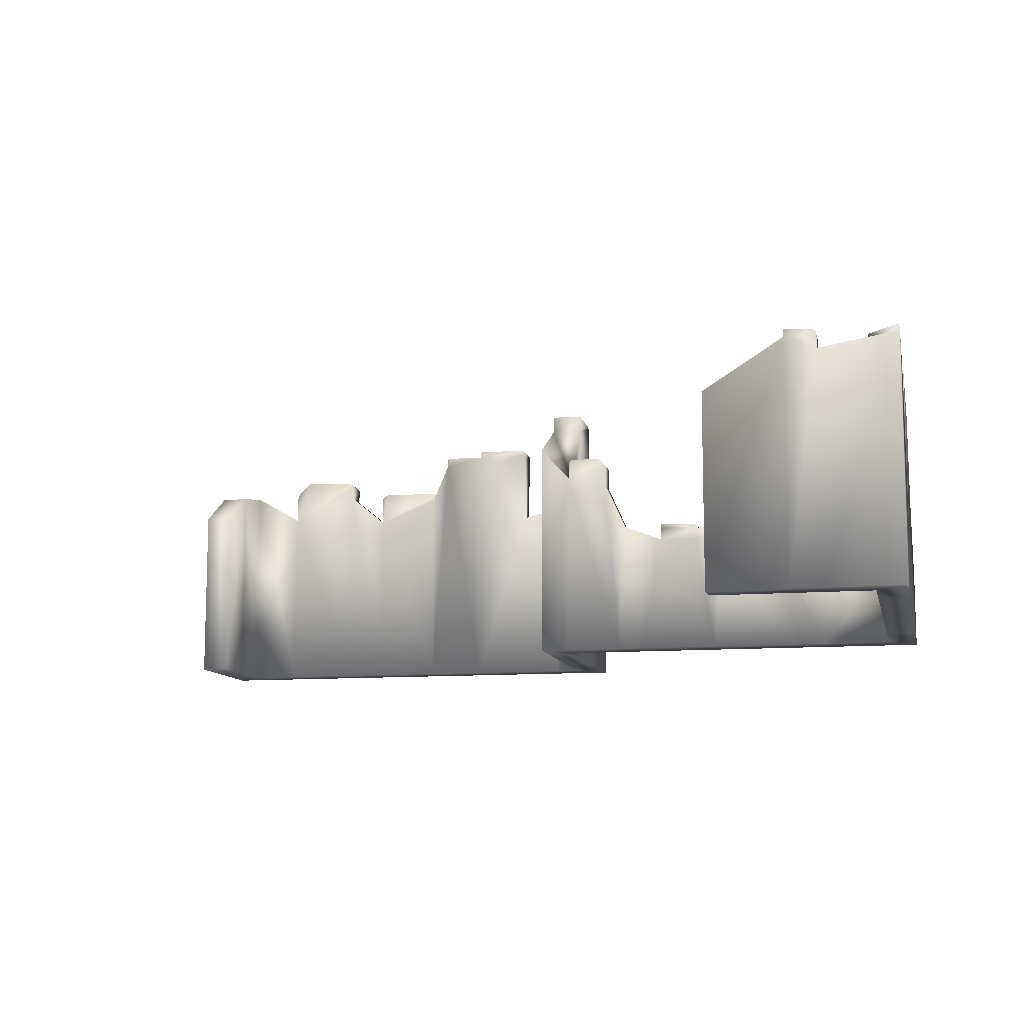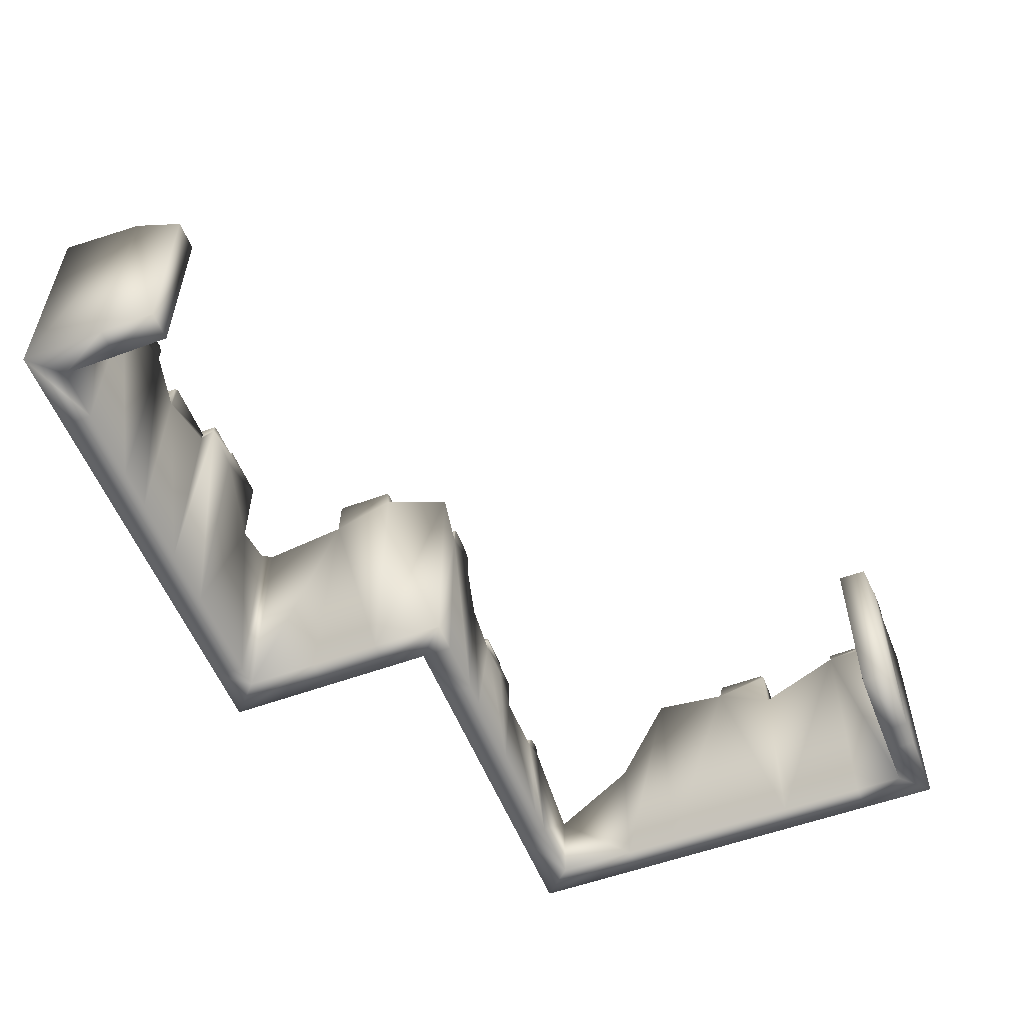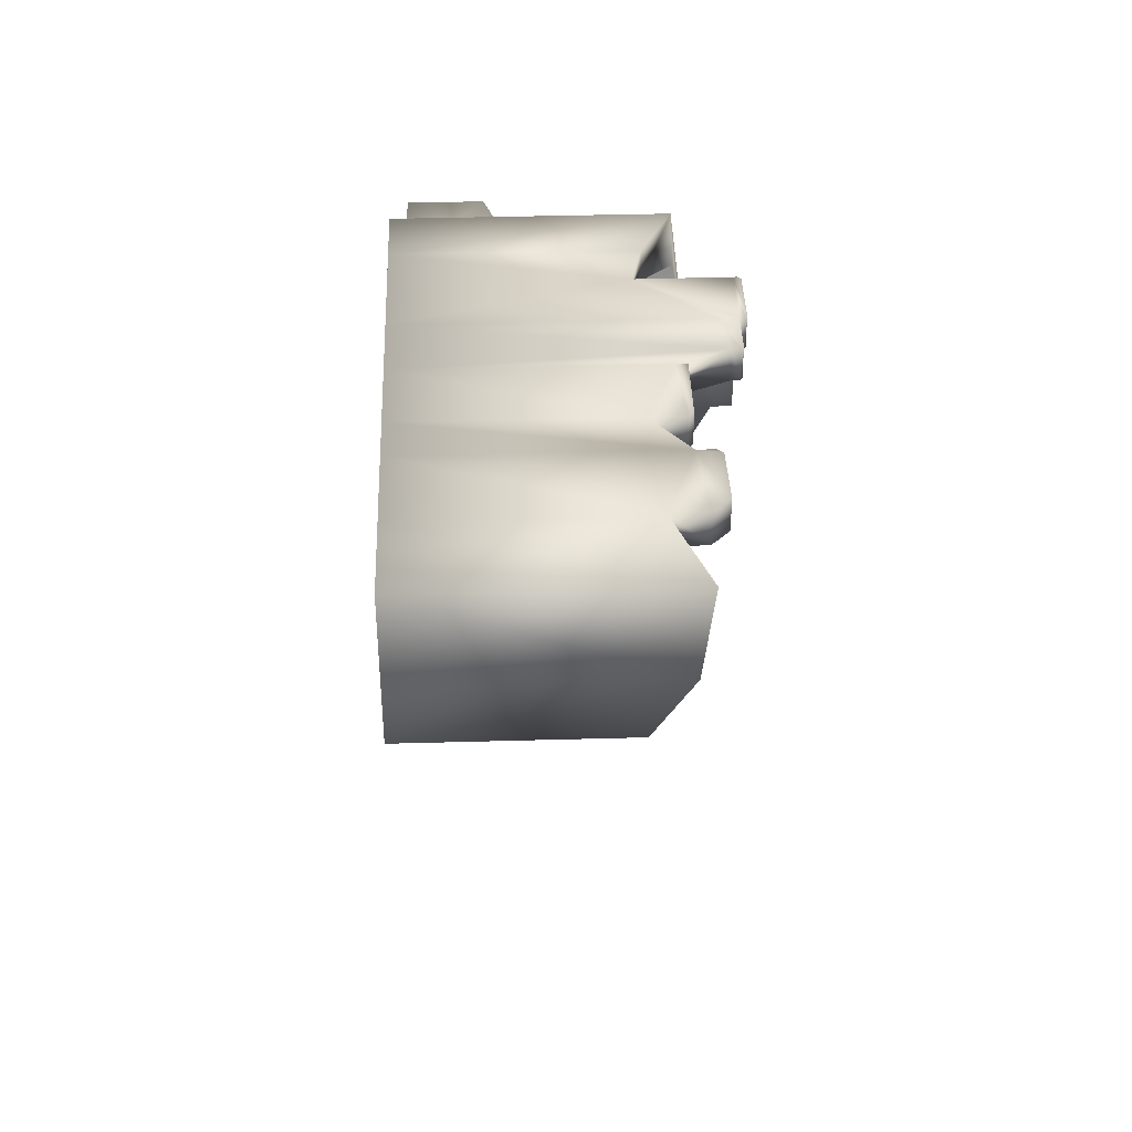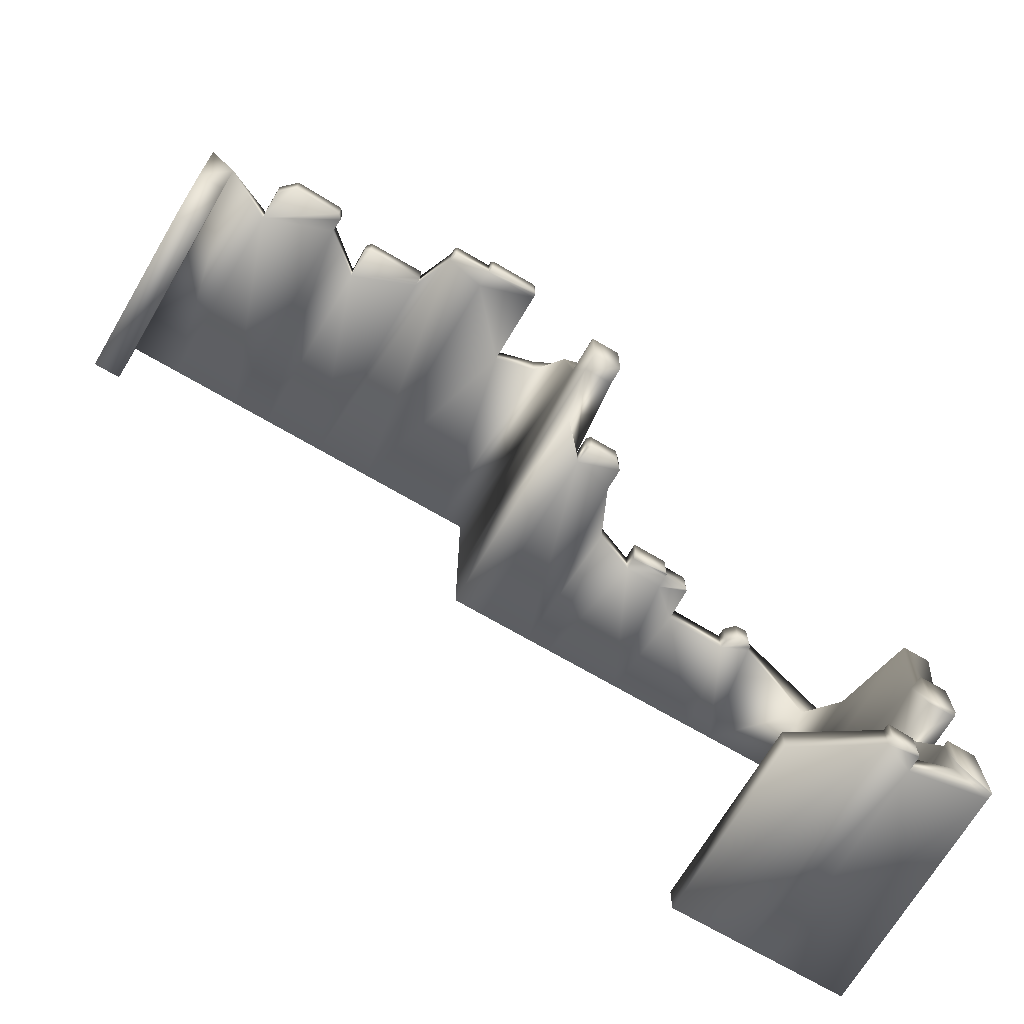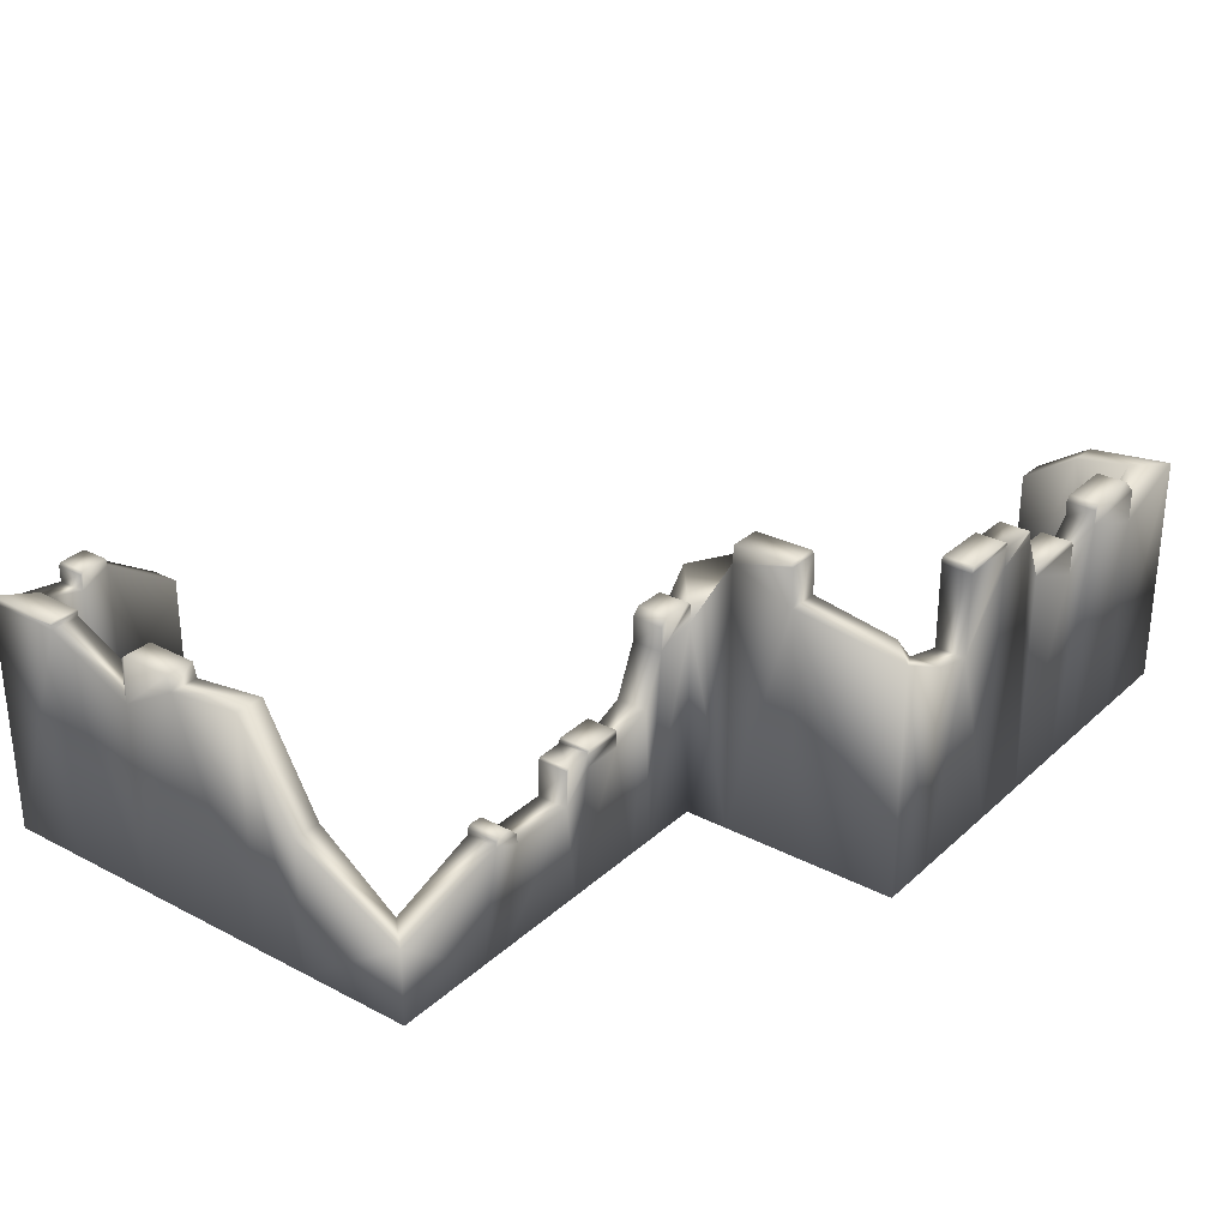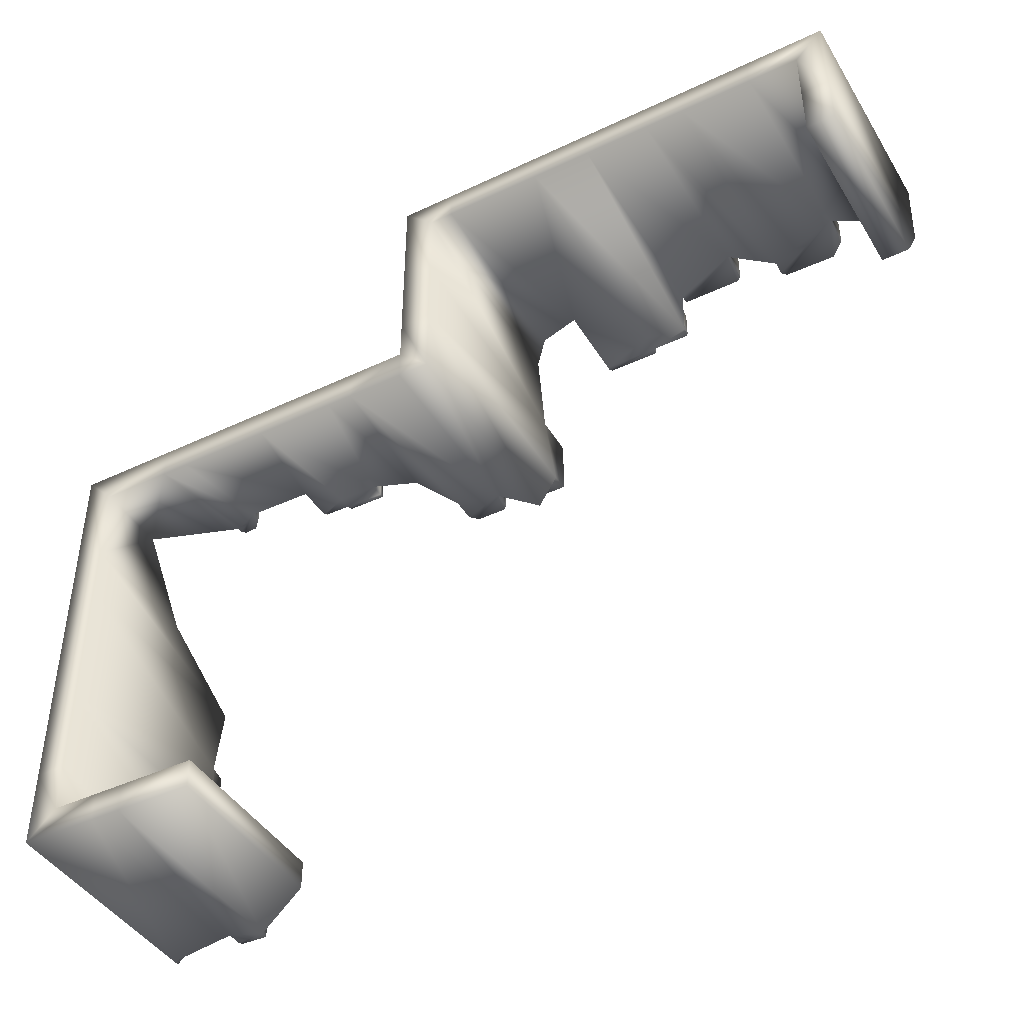
<metadata>
{"format":"obj","ext":"obj","renderer":"f3d","projection":"perspective","resolution":1024,"background":"white","views":[{"elev":-10.6,"azim":-167.8,"up":"+Y"},{"elev":-55.1,"azim":111.2,"up":"+Y"},{"elev":39.8,"azim":88.0,"up":"+Z"},{"elev":-69.7,"azim":149.5,"up":"+Z"},{"elev":29.3,"azim":-52.5,"up":"+Y"},{"elev":-43.4,"azim":29.3,"up":"+Z"}]}
</metadata>
<code>
v  -21.86 11.72 -13.22
v  -21.86 11.78 -17.09
v  -21.86 0 -17.09
v  -21.86 0 -13.22
v  -16.85 0 6.107
v  -15.86 5.426 6.107
v  -21.86 3.851 6.107
v  -21.86 0 6.107
v  -2.405 12.5 11.41
v  -2.405 0 11.95
v  -2.405 0 17.15
v  -2.405 11.78 17.15
v  0.3799 0 17.15
v  0.3799 10.38 17.15
v  21.84 0 17.15
v  21.84 0 12.87
v  21.84 11.31 12.87
v  21.84 11.78 17.15
v  -12.73 0 -17.09
v  -16.56 0 -17.09
v  -16.56 11.78 -17.09
v  -12.73 9.377 -17.09
v  21.84 0 10.1
v  21.84 9.531 10.1
v  -21.86 11.78 -2.179
v  -21.86 0 -2.179
v  -21.86 0 0.5427
v  -21.86 6.783 0.5427
v  -21.86 0 -8.913
v  -21.86 0 -6.024
v  -21.86 11.28 -6.024
v  -21.86 9.644 -8.913
v  -10.74 0 6.107
v  -9.774 6.193 6.107
v  -11.23 4.917 6.107
v  -12.19 0 6.107
v  -14.51 4.877 6.107
v  -15.5 0 6.107
v  -5.309 0 6.107
v  -4.539 9.505 6.107
v  -5.637 7.061 6.107
v  -6.634 0 6.107
v  -2.405 0 6.107
v  -2.405 10.01 6.107
v  -8.766 0 6.107
v  -7.783 6.213 6.107
v  -18.07 0 -17.09
v  -18.07 11.15 -17.09
v  -2.405 0 8.251
v  -2.405 13.66 8.251
v  2.543 9.835 17.15
v  2.543 0 17.15
v  5.463 0 17.15
v  5.463 13.04 17.15
v  8.562 0 17.15
v  8.562 11.25 17.15
v  7.61 13.46 17.15
v  7.61 0 17.15
v  11.94 0 17.15
v  14.04 0 17.15
v  14.04 11.6 17.15
v  11.94 9.886 17.15
v  17.76 0 17.15
v  17.76 10.28 17.15
v  -20.38 0 -15.65
v  -20.38 11.78 -15.65
v  -20.38 11.72 -13.22
v  -20.38 0 -13.22
v  -20.38 3.851 4.554
v  -15.86 5.426 4.554
v  -16.85 0 4.554
v  -20.38 0 4.554
v  -0.8059 0 15.65
v  -0.8059 0 11.95
v  -0.8059 12.5 11.41
v  -0.8059 11.78 15.65
v  0.3799 10.38 15.65
v  0.3799 0 15.65
v  20.38 11.31 12.87
v  20.38 0 12.87
v  20.38 0 15.65
v  20.38 11.78 15.65
v  -16.56 11.78 -15.65
v  -16.56 0 -15.65
v  -12.73 0 -15.65
v  -12.73 9.377 -15.65
v  20.38 0 10.1
v  20.38 9.531 10.1
v  -20.38 0 0.5427
v  -20.38 0 -2.179
v  -20.38 11.78 -2.179
v  -20.38 6.783 0.5427
v  -20.38 11.28 -6.024
v  -20.38 0 -6.024
v  -20.38 0 -8.913
v  -20.38 9.644 -8.913
v  -11.23 4.917 4.554
v  -9.774 6.193 4.554
v  -10.74 0 4.554
v  -12.19 0 4.554
v  -14.51 4.877 4.554
v  -15.5 0 4.554
v  -5.637 7.061 4.554
v  -4.539 9.505 4.554
v  -5.309 0 4.554
v  -6.634 0 4.554
v  -2.405 10.01 4.554
v  -2.405 0 4.554
v  -0.8059 11.78 4.554
v  -0.8059 0 4.554
v  -7.783 6.213 4.554
v  -8.766 0 4.554
v  -18.07 11.15 -15.65
v  -18.07 0 -15.65
v  -0.8059 0 8.251
v  -0.8059 13.66 8.251
v  5.463 0 15.65
v  2.543 0 15.65
v  2.543 9.835 15.65
v  5.463 13.04 15.65
v  7.61 13.46 15.65
v  8.562 11.25 15.65
v  8.562 0 15.65
v  7.61 0 15.65
v  14.04 11.6 15.65
v  14.04 0 15.65
v  11.94 0 15.65
v  11.94 9.886 15.65
v  17.76 10.28 15.65
v  17.76 0 15.65
v  -21.86 12.11 -17.05
v  -21.86 12.05 -13.29
v  -20.38 12.05 -13.29
v  -20.38 12.1 -15.6
v  -21.86 12.04 -8.717
v  -21.86 12.02 -6.194
v  -20.38 12.02 -6.194
v  -20.38 12.04 -8.717
v  -11.08 6.814 6.107
v  -9.755 6.845 6.107
v  -9.755 6.845 4.554
v  -11.08 6.814 4.554
v  -15.66 5.87 6.107
v  -15 5.842 6.107
v  -15 5.842 4.554
v  -15.66 5.87 4.554
v  -4.147 11.11 6.107
v  -2.589 11.11 6.107
v  -2.589 11.11 4.554
v  -4.147 11.11 4.554
v  -9.668 7.082 6.107
v  -7.769 7.102 6.107
v  -7.769 7.102 4.554
v  -9.668 7.082 4.554
v  -16.59 12.14 -17.09
v  -17.93 12.09 -17.09
v  -17.93 12.09 -15.65
v  -16.59 12.14 -15.65
v  -2.405 14.6 8.323
v  -2.405 14.61 11.22
v  -0.8059 14.61 11.22
v  -0.8059 14.6 8.323
v  2.651 14.29 17.15
v  5.349 14.29 17.15
v  5.349 14.29 15.65
v  2.651 14.29 15.65
v  14.23 12.62 17.15
v  16.95 12.67 17.15
v  16.95 12.67 15.65
v  14.23 12.62 15.65
v  8.549 11.72 17.15
v  11.7 11.71 17.15
v  11.7 11.71 15.65
v  8.549 11.72 15.65
v  5.441 13.97 17.15
v  7.495 13.97 17.15
v  7.495 13.97 15.65
v  5.441 13.97 15.65
v  -11.17 6.719 6.107
v  -7.765 6.865 6.107
v  -7.765 6.865 4.554
v  -11.17 6.719 4.554
v  -9.758 6.989 6.107
v  -9.758 6.989 4.554
v  -14.53 5.362 6.107
v  -15.85 5.694 6.107
v  -14.53 5.362 4.554
v  -15.85 5.694 4.554
v  17.74 11.91 17.15
v  13.99 12.36 17.15
v  17.74 11.91 15.65
v  13.99 12.36 15.65
v  11.96 11.45 17.15
v  11.96 11.45 15.65
v  -21.86 11.88 -8.884
v  -20.38 11.88 -8.884
v  -18.06 11.95 -17.09
v  -18.06 11.95 -15.65
v  -2.405 14.48 11.36
v  -0.8059 14.48 11.36
v  2.521 13.97 17.15
v  7.591 13.87 17.15
v  7.591 13.87 15.65
v  2.521 13.97 15.65
v  5.441 14.2 15.65
v  5.441 14.2 17.15
v  2.521 14.16 15.65
v  2.521 14.16 17.15
v  -21.86 11.97 -13.21
v  -21.86 12.06 -17.09
v  -20.38 11.97 -13.21
v  -20.38 12.06 -15.64
v  -2.405 10.92 6.107
v  -4.538 10.72 6.107
v  -2.405 10.92 4.554
v  -4.538 10.72 4.554
o ChunkyBrokenWall03_Lowpoly
g ChunkyBrokenWall03_Lowpoly
f 1 2 3 4
f 5 6 7 8
f 9 10 11 12
f 13 14 12 11
f 15 16 17 18
f 19 20 21 22
f 17 16 23 24
f 25 26 27 28
f 29 30 31 32
f 33 34 35 36
f 37 6 5 38
f 39 40 41 42
f 39 43 44 40
f 33 45 46 34
f 42 41 46 45
f 38 36 35 37
f 27 8 7 28
f 26 25 31 30
f 1 4 29 32
f 20 47 48 21
f 47 3 2 48
f 44 43 49 50
f 9 50 49 10
f 51 52 53 54
f 55 56 57 58
f 59 60 61 62
f 60 63 64 61
f 63 15 18 64
f 62 56 55 59
f 57 54 53 58
f 51 14 13 52
f 65 66 67 68
f 69 70 71 72
f 73 74 75 76
f 76 77 78 73
f 79 80 81 82
f 83 84 85 86
f 87 80 79 88
f 89 90 91 92
f 93 94 95 96
f 97 98 99 100
f 71 70 101 102
f 103 104 105 106
f 107 108 105 104
f 107 109 110 108
f 111 112 99 98
f 111 103 106 112
f 97 100 102 101
f 69 72 89 92
f 93 91 90 94
f 95 68 67 96
f 113 114 84 83
f 66 65 114 113
f 115 110 109 116
f 115 116 75 74
f 117 118 119 120
f 121 122 123 124
f 125 126 127 128
f 129 130 126 125
f 82 81 130 129
f 123 122 128 127
f 117 120 121 124
f 78 77 119 118
f 131 132 133 134
f 4 3 65 68
f 7 6 69
f 5 8 72 71
f 11 10 74 73
f 9 12 76 75
f 12 77 76
f 13 11 73 78
f 16 15 81 80
f 18 17 82
f 20 19 85 84
f 22 21 83 86
f 19 22 86 85
f 23 16 80 87
f 24 23 87 88
f 17 24 88 79
f 27 26 90 89
f 25 28 92 91
f 30 29 95 94
f 135 136 137 138
f 139 140 141 142
f 33 36 100 99
f 143 144 145 146
f 38 5 71 102
f 41 40 104 103
f 39 42 106 105
f 43 39 105 108
f 147 148 149 150
f 44 109 107
f 43 108 110
f 45 33 99 112
f 151 152 153 154
f 46 41 103 111
f 42 45 112 106
f 36 38 102 100
f 37 35 97 101
f 8 27 89 72
f 28 7 69
f 31 25 91 93
f 26 30 94 90
f 29 4 68 95
f 1 32 96 67
f 47 20 84 114
f 155 156 157 158
f 3 47 114 65
f 48 2 66 113
f 49 43 110 115
f 44 116 109
f 159 160 161 162
f 10 49 115 74
f 53 52 118 117
f 163 164 165 166
f 57 56 122 121
f 55 58 124 123
f 60 59 127 126
f 62 61 125 128
f 63 60 126 130
f 167 168 169 170
f 15 63 130 81
f 64 18 82
f 171 172 173 174
f 59 55 123 127
f 175 176 177 178
f 58 53 117 124
f 14 51 119 77
f 52 13 78 118
f 35 34 140 139 179
f 34 46 180 140
f 46 111 181 180
f 111 98 141 181
f 98 97 182 142 141
f 97 35 179 182
f 141 140 183 184
f 140 180 152 151 183
f 180 181 153 152
f 181 141 184 154 153
f 6 37 185 144 143 186
f 37 101 187 185
f 101 70 188 146 145 187
f 70 6 186 188
f 61 64 189 168 167 190
f 64 129 191 189
f 129 125 192 170 169 191
f 125 61 190 192
f 56 62 193 172 171
f 62 128 194 193
f 128 122 174 173 194
f 122 56 171 174
f 32 31 136 135 195
f 31 93 137 136
f 93 96 196 138 137
f 96 32 195 196
f 21 48 197 156 155
f 48 113 198 197
f 113 83 158 157 198
f 83 21 155 158
f 50 9 199 160 159
f 9 75 200 199
f 75 116 162 161 200
f 116 50 159 162
f 51 54 175 201
f 54 57 202 176 175
f 57 121 203 202
f 121 120 178 177 203
f 120 119 204 178
f 119 51 201 204
f 175 178 205 206
f 178 204 207 166 165 205
f 204 201 208 207
f 201 175 206 164 163 208
f 2 1 209 132 131 210
f 1 67 211 209
f 67 66 212 134 133 211
f 66 2 210 212
f 40 44 213 148 147 214
f 44 107 215 213
f 107 104 216 150 149 215
f 104 40 214 216
f 44 50 116
f 82 129 64
f 17 79 82
f 12 14 77
f 6 70 69
f 69 92 28
f 168 189 191 169
f 170 192 190 167
f 172 193 194 173
f 176 202 203 177
f 164 206 205 165
f 166 207 208 163
f 160 199 200 161
f 148 213 215 149
f 150 216 214 147
f 154 184 183 151
f 142 182 179 139
f 144 185 187 145
f 146 188 186 143
f 138 196 195 135
f 132 209 211 133
f 134 212 210 131
f 156 197 198 157

</code>
